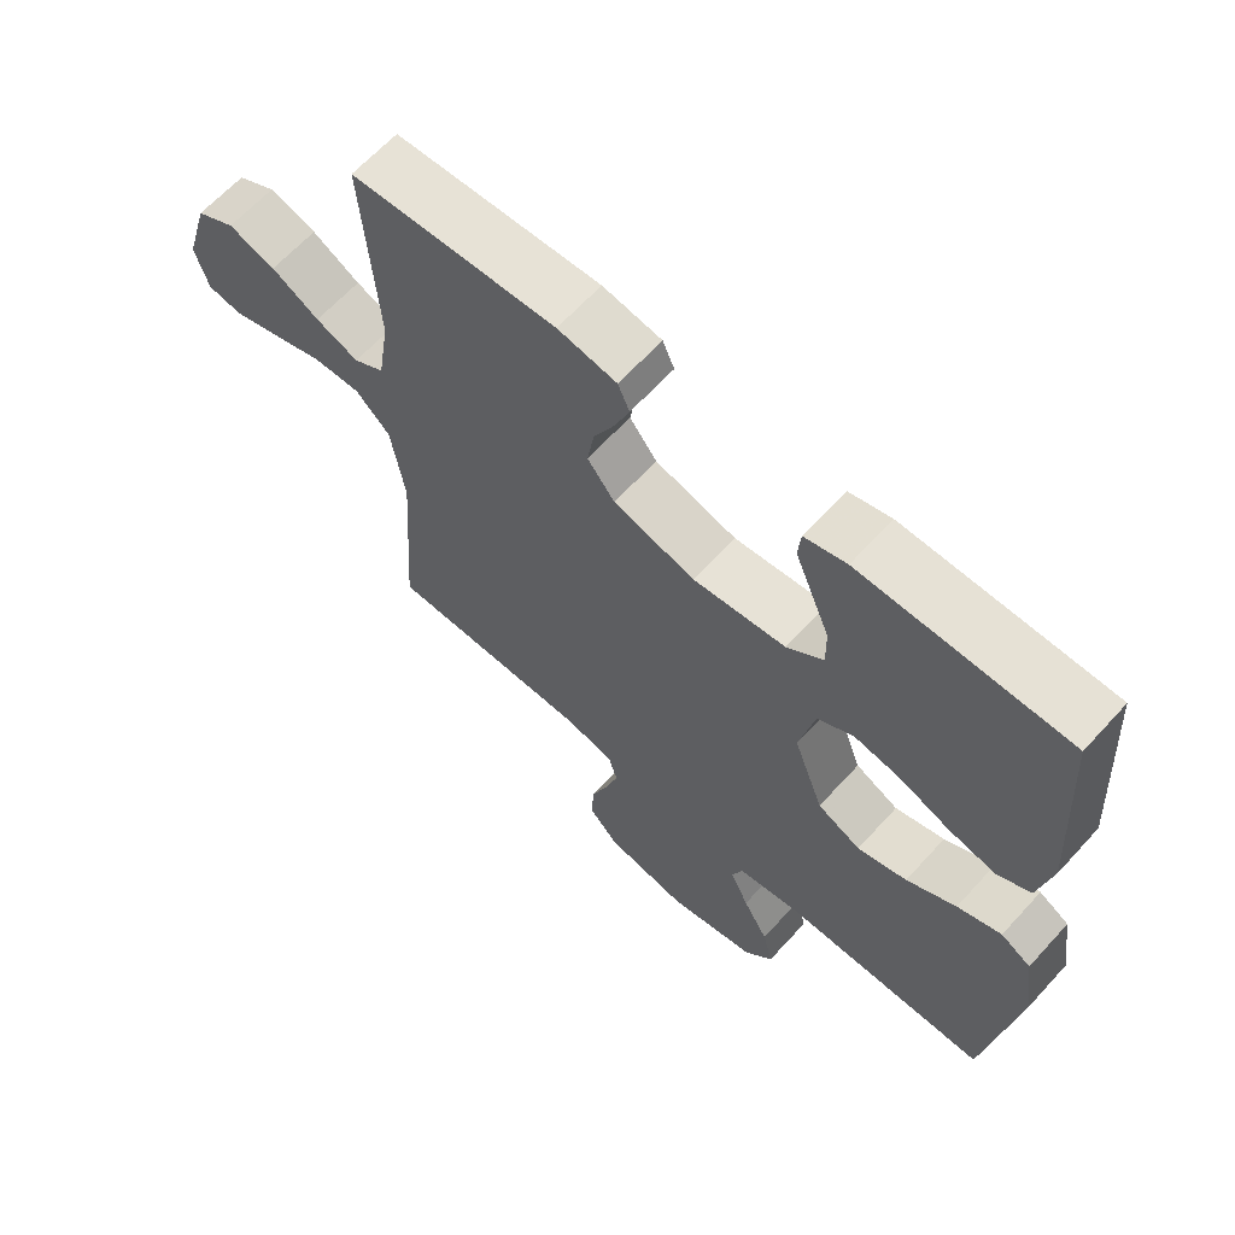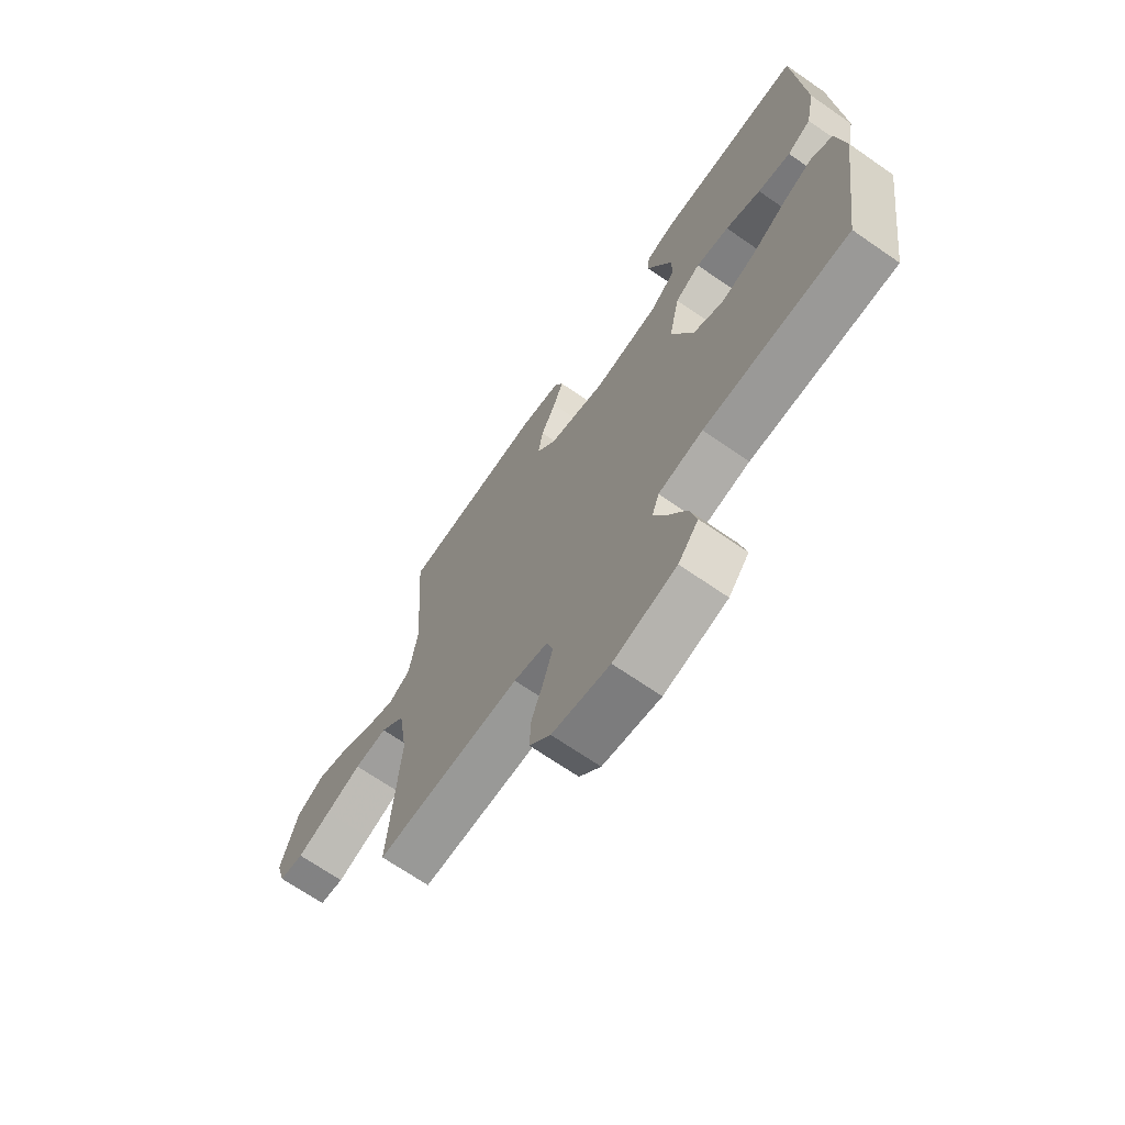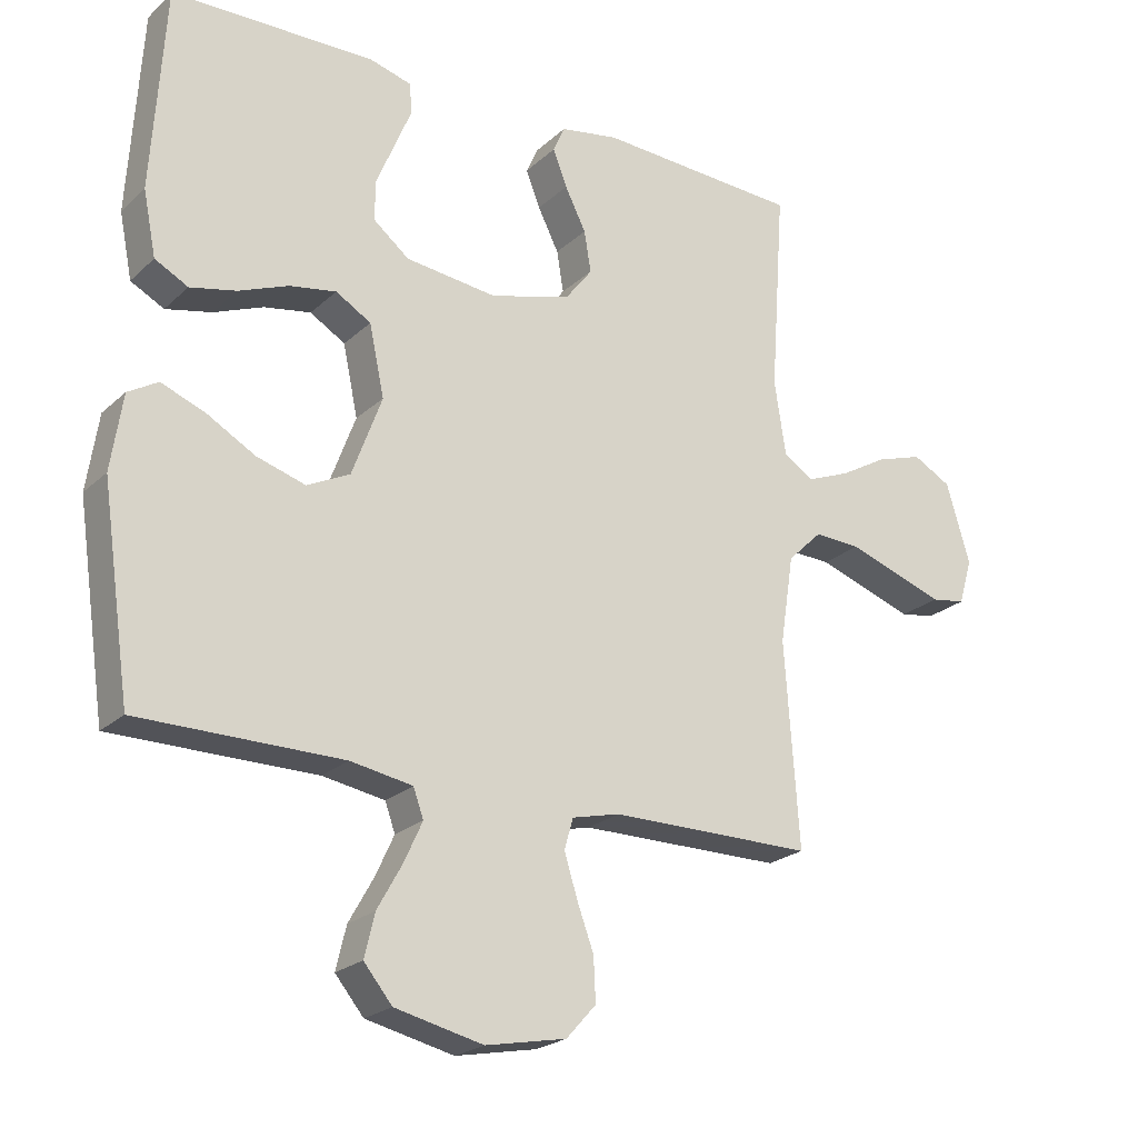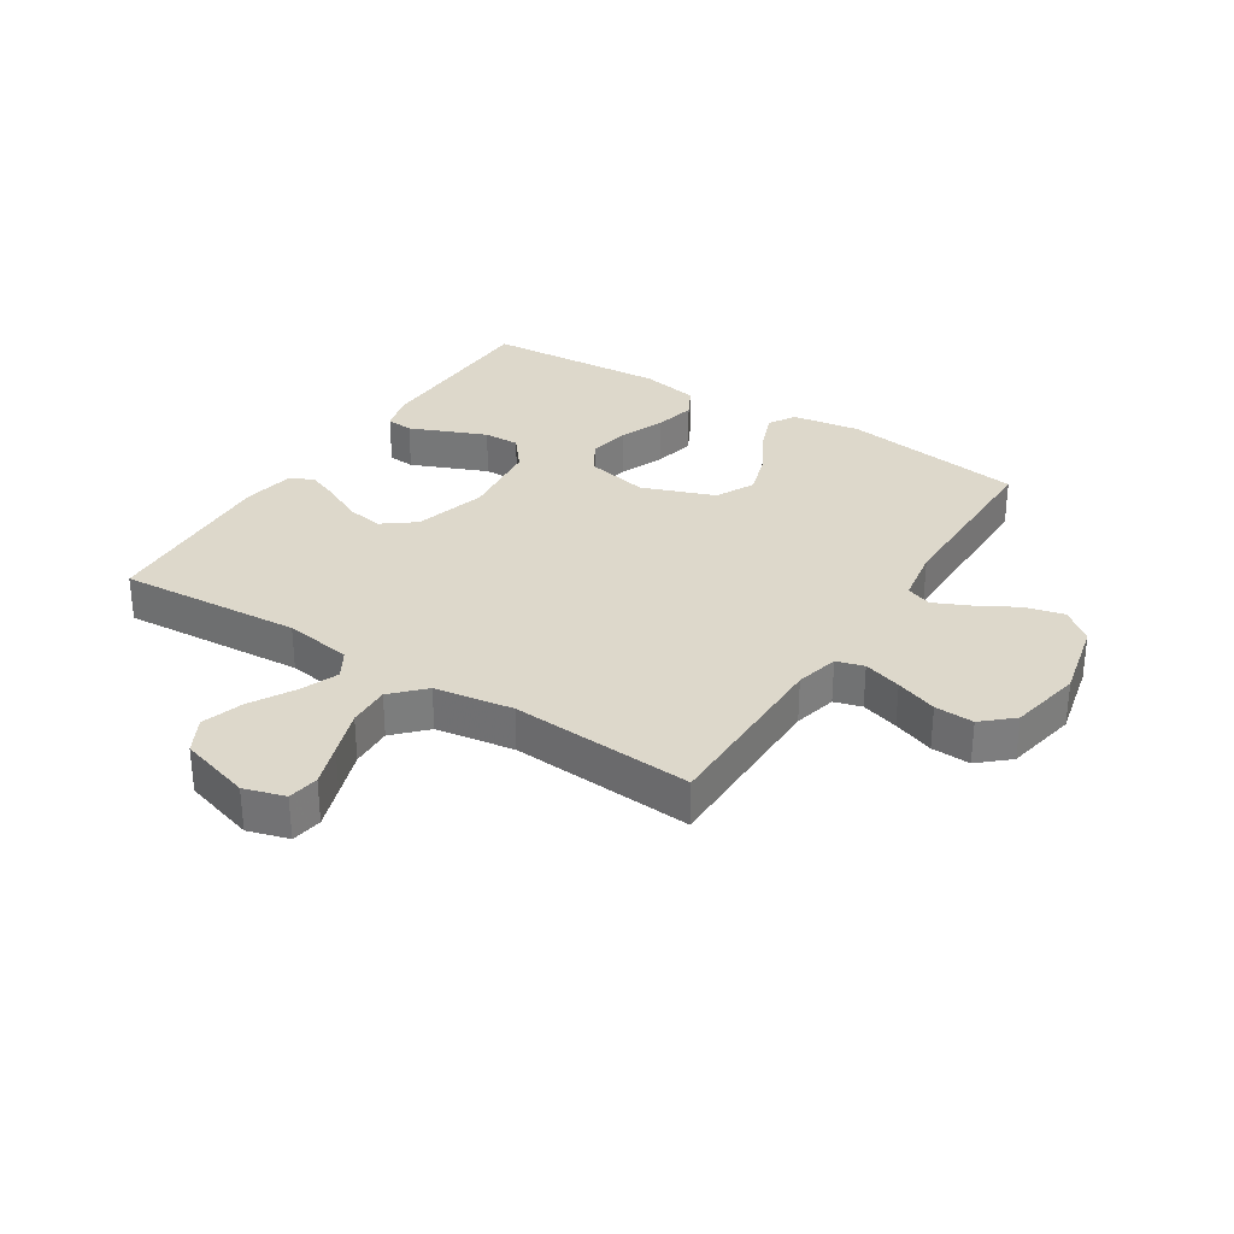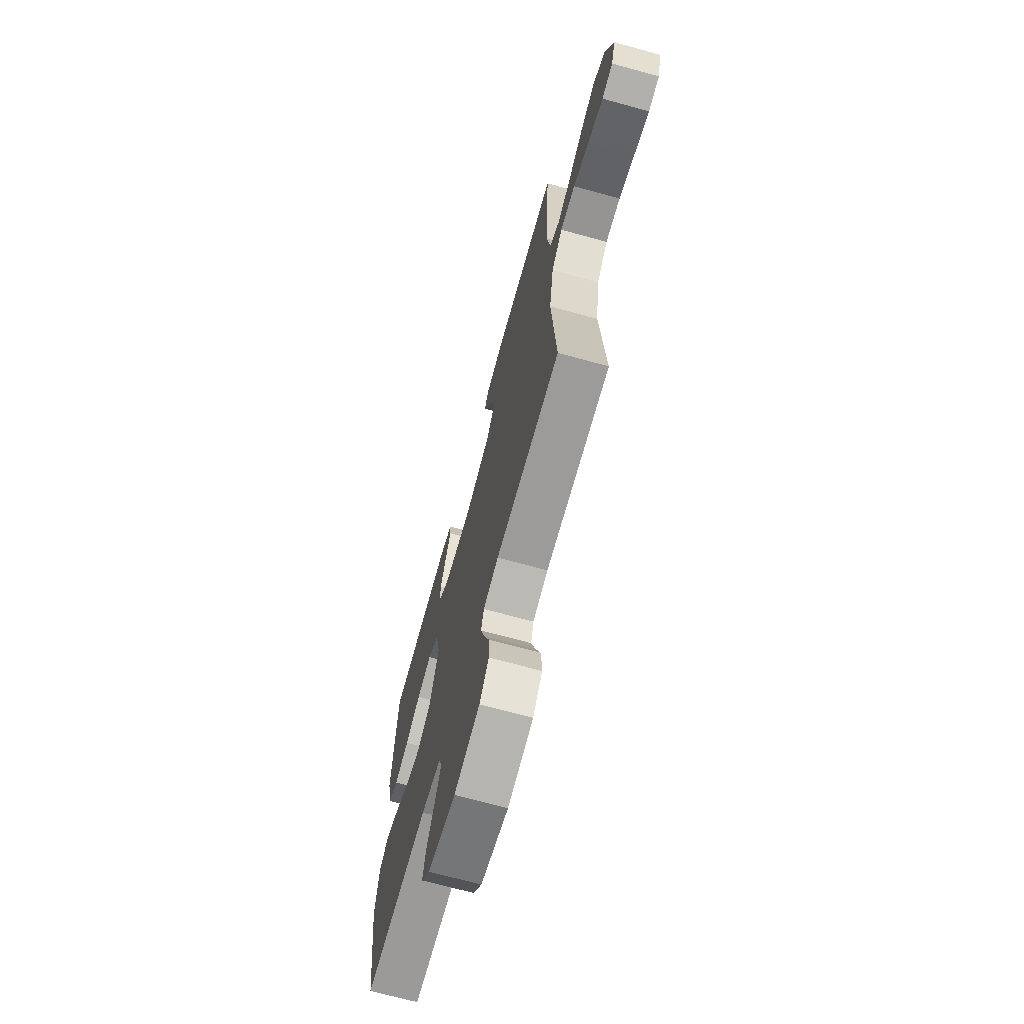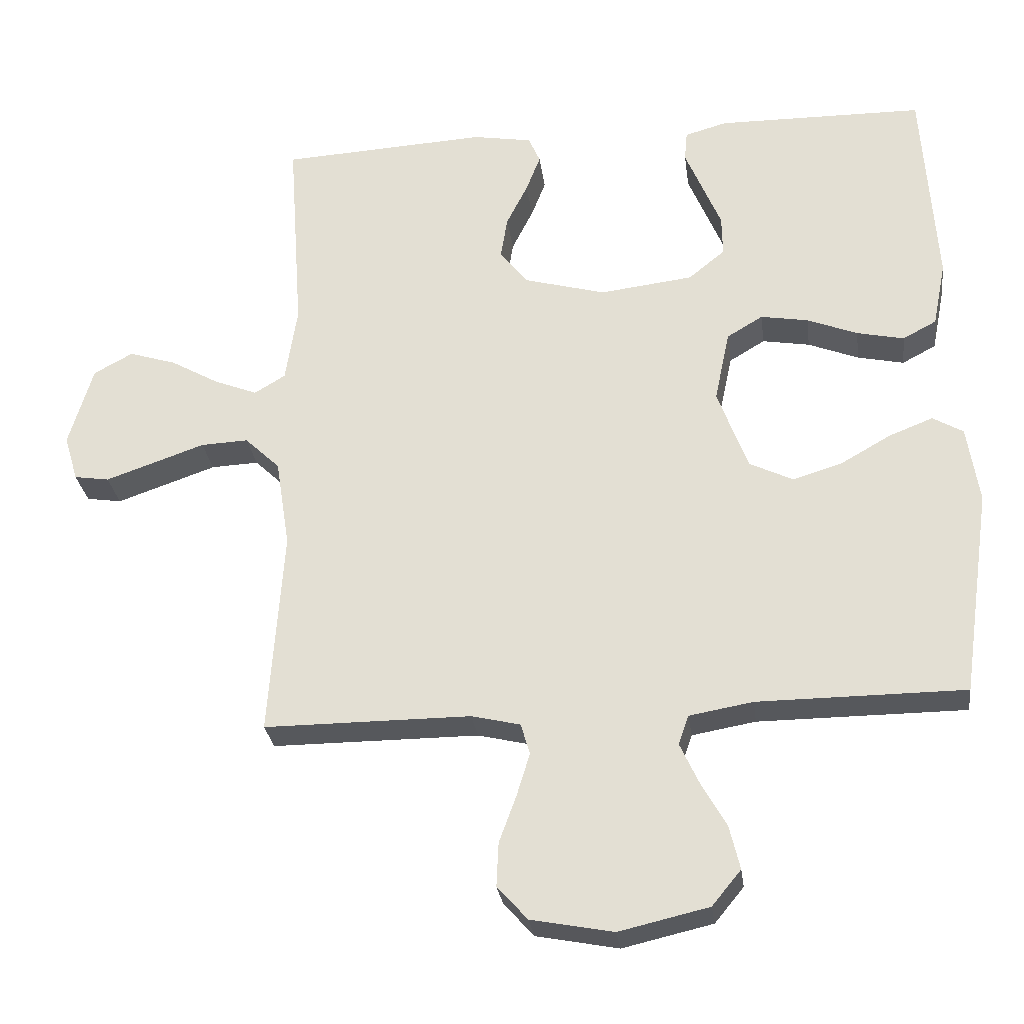
<metadata>
{"format":"obj","ext":"obj","renderer":"f3d","projection":"perspective","resolution":1024,"background":"white","views":[{"elev":64.3,"azim":-137.7,"up":"+Z"},{"elev":-68.8,"azim":-124.7,"up":"+Z"},{"elev":-22.5,"azim":-33.5,"up":"+Z"},{"elev":31.3,"azim":122.6,"up":"+Y"},{"elev":-69.7,"azim":74.6,"up":"+Z"},{"elev":-28.3,"azim":-172.5,"up":"+Z"}]}
</metadata>
<code>
v 0.5 0.07 -0.5
v 0.2 0.07 -0.5
v 0.129 0.07 -0.517
v 0.116 0.07 -0.562
v 0.135 0.07 -0.624
v 0.16 0.07 -0.692
v 0.163 0.07 -0.756
v 0.119 0.07 -0.805
v 0 0.07 -0.828
v -0.13 0.07 -0.798
v -0.172 0.07 -0.747
v -0.157 0.07 -0.684
v -0.12 0.07 -0.618
v -0.093 0.07 -0.559
v -0.108 0.07 -0.517
v -0.2 0.07 -0.501
v -0.5 0.07 -0.5
v -0.543 0.07 -0.2
v -0.526 0.07 -0.088
v -0.482 0.07 -0.062
v -0.418 0.07 -0.087
v -0.346 0.07 -0.128
v -0.274 0.07 -0.15
v -0.211 0.07 -0.119
v -0.167 0.07 0
v -0.189 0.07 0.104
v -0.241 0.07 0.135
v -0.31 0.07 0.123
v -0.383 0.07 0.094
v -0.451 0.07 0.079
v -0.5 0.07 0.105
v -0.519 0.07 0.2
v -0.5 0.07 0.5
v -0.2 0.07 0.504
v -0.139 0.07 0.487
v -0.135 0.07 0.443
v -0.16 0.07 0.383
v -0.187 0.07 0.318
v -0.188 0.07 0.259
v -0.135 0.07 0.216
v 0 0.07 0.2
v 0.119 0.07 0.233
v 0.159 0.07 0.285
v 0.149 0.07 0.346
v 0.118 0.07 0.408
v 0.097 0.07 0.462
v 0.114 0.07 0.501
v 0.2 0.07 0.516
v 0.5 0.07 0.5
v 0.479 0.07 0.2
v 0.496 0.07 0.089
v 0.541 0.07 0.062
v 0.604 0.07 0.087
v 0.674 0.07 0.127
v 0.743 0.07 0.149
v 0.8 0.07 0.118
v 0.835 0.07 0
v 0.815 0.07 -0.067
v 0.764 0.07 -0.075
v 0.694 0.07 -0.051
v 0.619 0.07 -0.025
v 0.55 0.07 -0.022
v 0.499 0.07 -0.071
v 0.479 0.07 -0.2
v 0.5 0 -0.5
v 0.2 0 -0.5
v 0.129 0 -0.517
v 0.116 0 -0.562
v 0.135 0 -0.624
v 0.16 0 -0.692
v 0.163 0 -0.756
v 0.119 0 -0.805
v 0 0 -0.828
v -0.13 0 -0.798
v -0.172 0 -0.747
v -0.157 0 -0.684
v -0.12 0 -0.618
v -0.093 0 -0.559
v -0.108 0 -0.517
v -0.2 0 -0.501
v -0.5 0 -0.5
v -0.543 0 -0.2
v -0.526 0 -0.088
v -0.482 0 -0.062
v -0.418 0 -0.087
v -0.346 0 -0.128
v -0.274 0 -0.15
v -0.211 0 -0.119
v -0.167 0 0
v -0.189 0 0.104
v -0.241 0 0.135
v -0.31 0 0.123
v -0.383 0 0.094
v -0.451 0 0.079
v -0.5 0 0.105
v -0.519 0 0.2
v -0.5 0 0.5
v -0.2 0 0.504
v -0.139 0 0.487
v -0.135 0 0.443
v -0.16 0 0.383
v -0.187 0 0.318
v -0.188 0 0.259
v -0.135 0 0.216
v 0 0 0.2
v 0.119 0 0.233
v 0.159 0 0.285
v 0.149 0 0.346
v 0.118 0 0.408
v 0.097 0 0.462
v 0.114 0 0.501
v 0.2 0 0.516
v 0.5 0 0.5
v 0.479 0 0.2
v 0.496 0 0.089
v 0.541 0 0.062
v 0.604 0 0.087
v 0.674 0 0.127
v 0.743 0 0.149
v 0.8 0 0.118
v 0.835 0 0
v 0.815 0 -0.067
v 0.764 0 -0.075
v 0.694 0 -0.051
v 0.619 0 -0.025
v 0.55 0 -0.022
v 0.499 0 -0.071
v 0.479 0 -0.2
f 59 60 61
f 58 59 61
f 57 58 61
f 56 57 61
f 55 56 61
f 54 55 61
f 53 54 61
f 52 53 61 62
f 51 52 62 63
f 48 49 50
f 47 48 50
f 46 47 50
f 45 46 50
f 44 45 50
f 51 63 64
f 50 51 64
f 44 50 64
f 43 44 64
f 35 36 37
f 34 35 37
f 33 34 37
f 32 33 37
f 31 32 37
f 30 31 37
f 29 30 37
f 28 29 37
f 28 37 38
f 27 28 38 39
f 20 21 22
f 19 20 22
f 18 19 22
f 17 18 22
f 16 17 22
f 15 16 22 23
f 11 12 13
f 10 11 13
f 9 10 13
f 8 9 13
f 7 8 13
f 6 7 13
f 5 6 13
f 4 5 13 14
f 3 4 14 15
f 64 1 2
f 43 64 2
f 42 43 2
f 26 27 39 40
f 25 26 40 41
f 2 3 15
f 42 2 15
f 41 42 15
f 25 41 15
f 24 25 15
f 15 23 24
f 125 124 123
f 125 123 122
f 125 122 121
f 125 121 120
f 125 120 119
f 125 119 118
f 125 118 117
f 126 125 117 116
f 127 126 116 115
f 114 113 112
f 114 112 111
f 114 111 110
f 114 110 109
f 114 109 108
f 128 127 115
f 128 115 114
f 128 114 108
f 128 108 107
f 101 100 99
f 101 99 98
f 101 98 97
f 101 97 96
f 101 96 95
f 101 95 94
f 101 94 93
f 101 93 92
f 102 101 92
f 103 102 92 91
f 86 85 84
f 86 84 83
f 86 83 82
f 86 82 81
f 86 81 80
f 87 86 80 79
f 77 76 75
f 77 75 74
f 77 74 73
f 77 73 72
f 77 72 71
f 77 71 70
f 77 70 69
f 78 77 69 68
f 79 78 68 67
f 66 65 128
f 66 128 107
f 66 107 106
f 104 103 91 90
f 105 104 90 89
f 79 67 66
f 79 66 106
f 79 106 105
f 79 105 89
f 79 89 88
f 88 87 79
f 1 65 66 2
f 2 66 67 3
f 3 67 68 4
f 4 68 69 5
f 5 69 70 6
f 6 70 71 7
f 7 71 72 8
f 8 72 73 9
f 9 73 74 10
f 10 74 75 11
f 11 75 76 12
f 12 76 77 13
f 13 77 78 14
f 14 78 79 15
f 15 79 80 16
f 16 80 81 17
f 17 81 82 18
f 18 82 83 19
f 19 83 84 20
f 20 84 85 21
f 21 85 86 22
f 22 86 87 23
f 23 87 88 24
f 24 88 89 25
f 25 89 90 26
f 26 90 91 27
f 27 91 92 28
f 28 92 93 29
f 29 93 94 30
f 30 94 95 31
f 31 95 96 32
f 32 96 97 33
f 33 97 98 34
f 34 98 99 35
f 35 99 100 36
f 36 100 101 37
f 37 101 102 38
f 38 102 103 39
f 39 103 104 40
f 40 104 105 41
f 41 105 106 42
f 42 106 107 43
f 43 107 108 44
f 44 108 109 45
f 45 109 110 46
f 46 110 111 47
f 47 111 112 48
f 48 112 113 49
f 49 113 114 50
f 50 114 115 51
f 51 115 116 52
f 52 116 117 53
f 53 117 118 54
f 54 118 119 55
f 55 119 120 56
f 56 120 121 57
f 57 121 122 58
f 58 122 123 59
f 59 123 124 60
f 60 124 125 61
f 61 125 126 62
f 62 126 127 63
f 63 127 128 64
f 64 128 65 1

</code>
